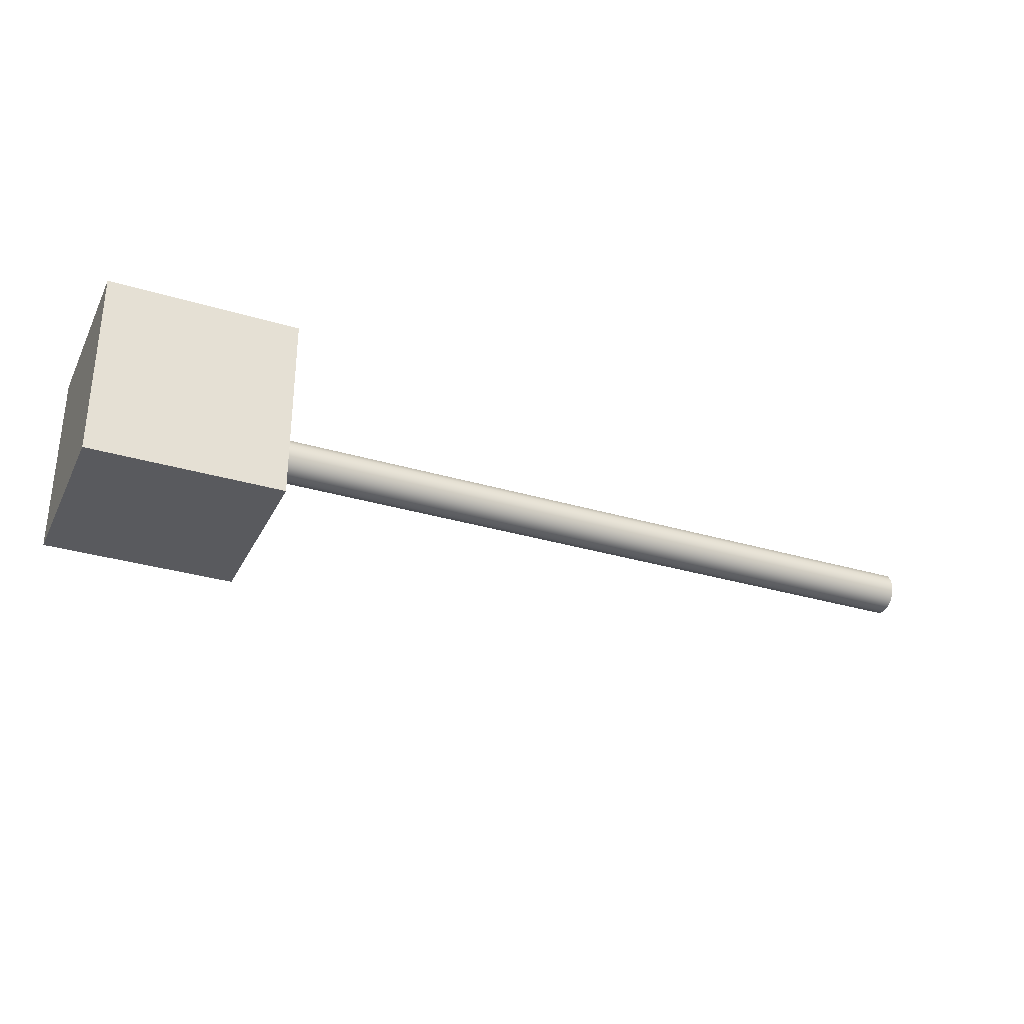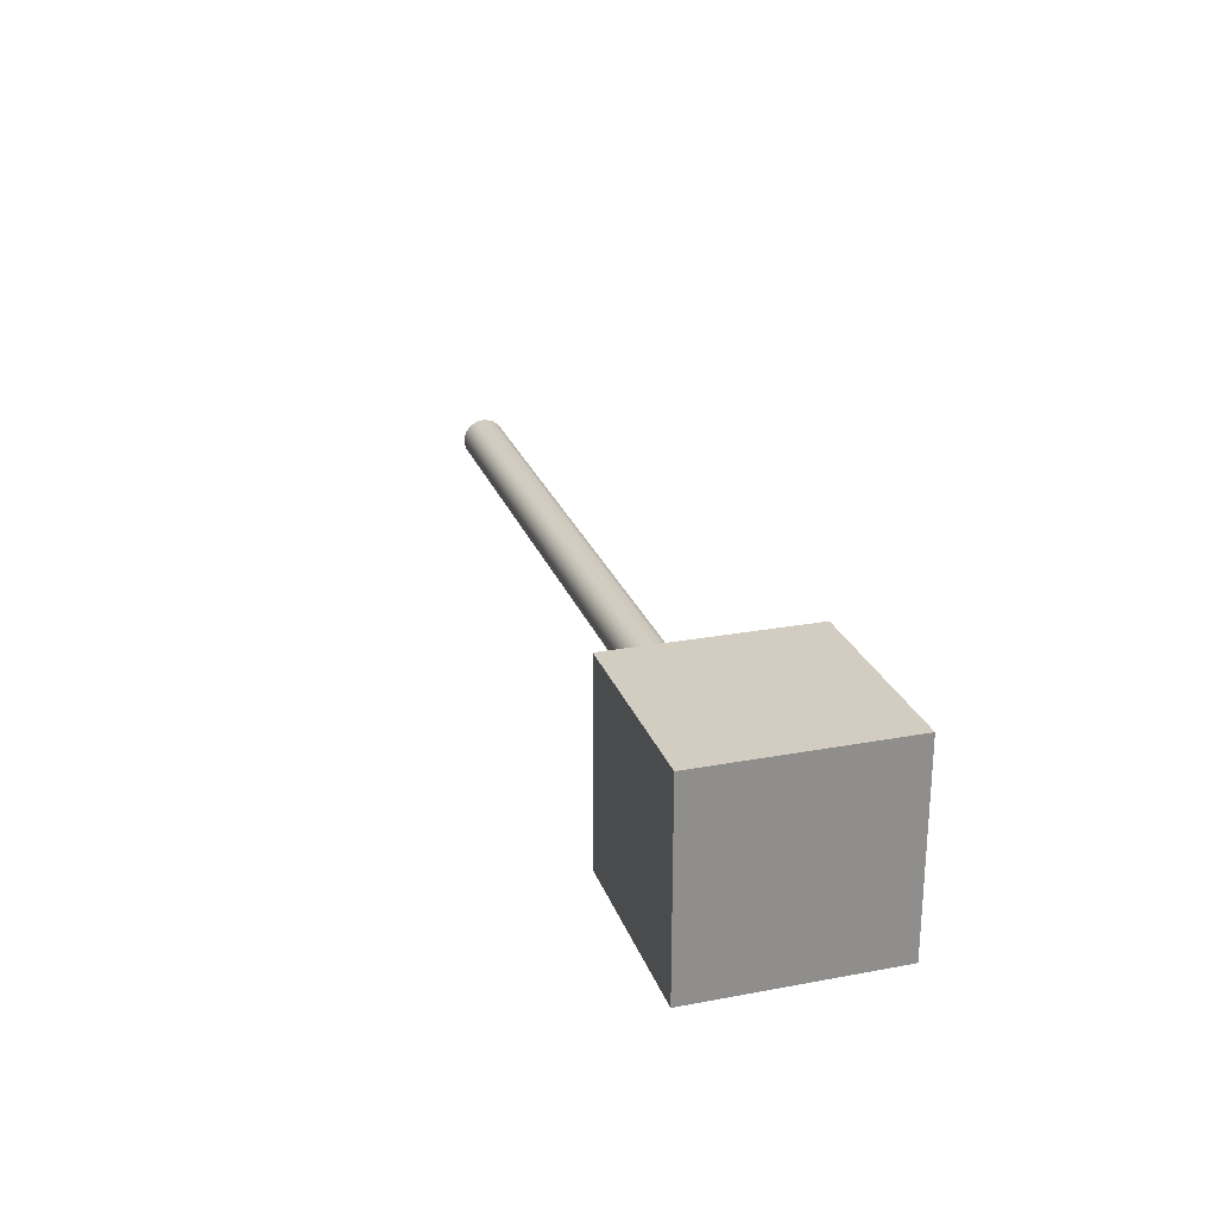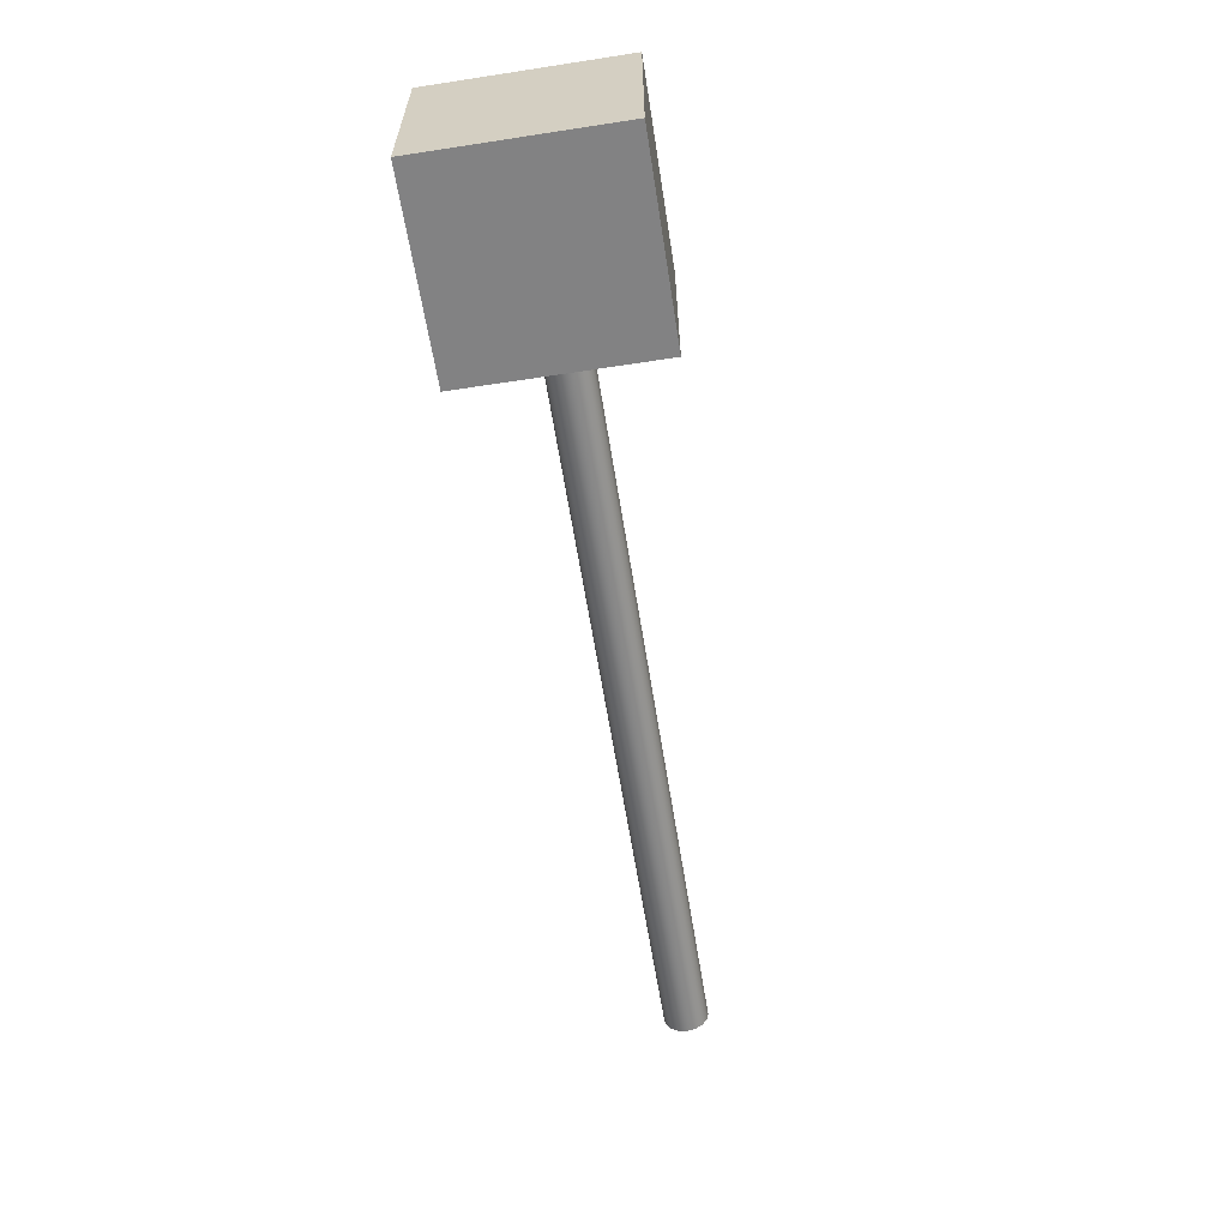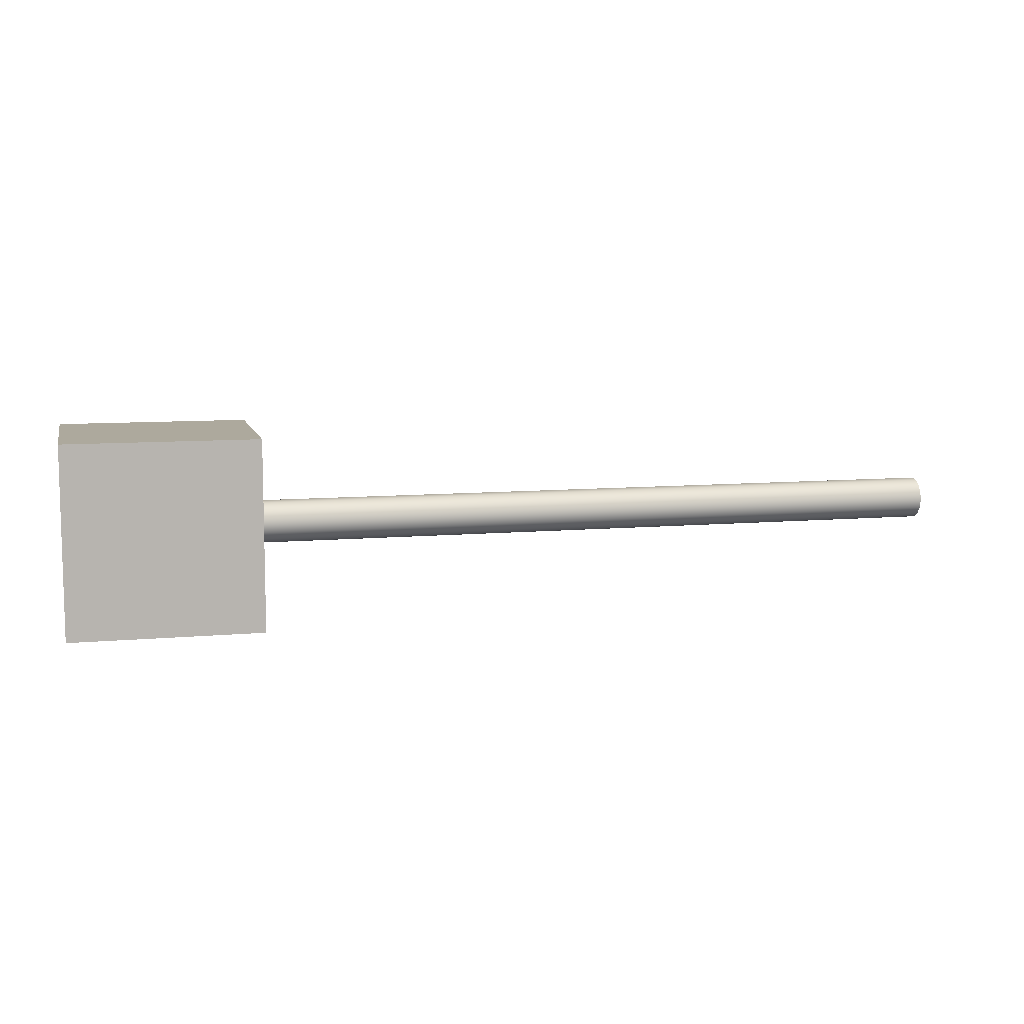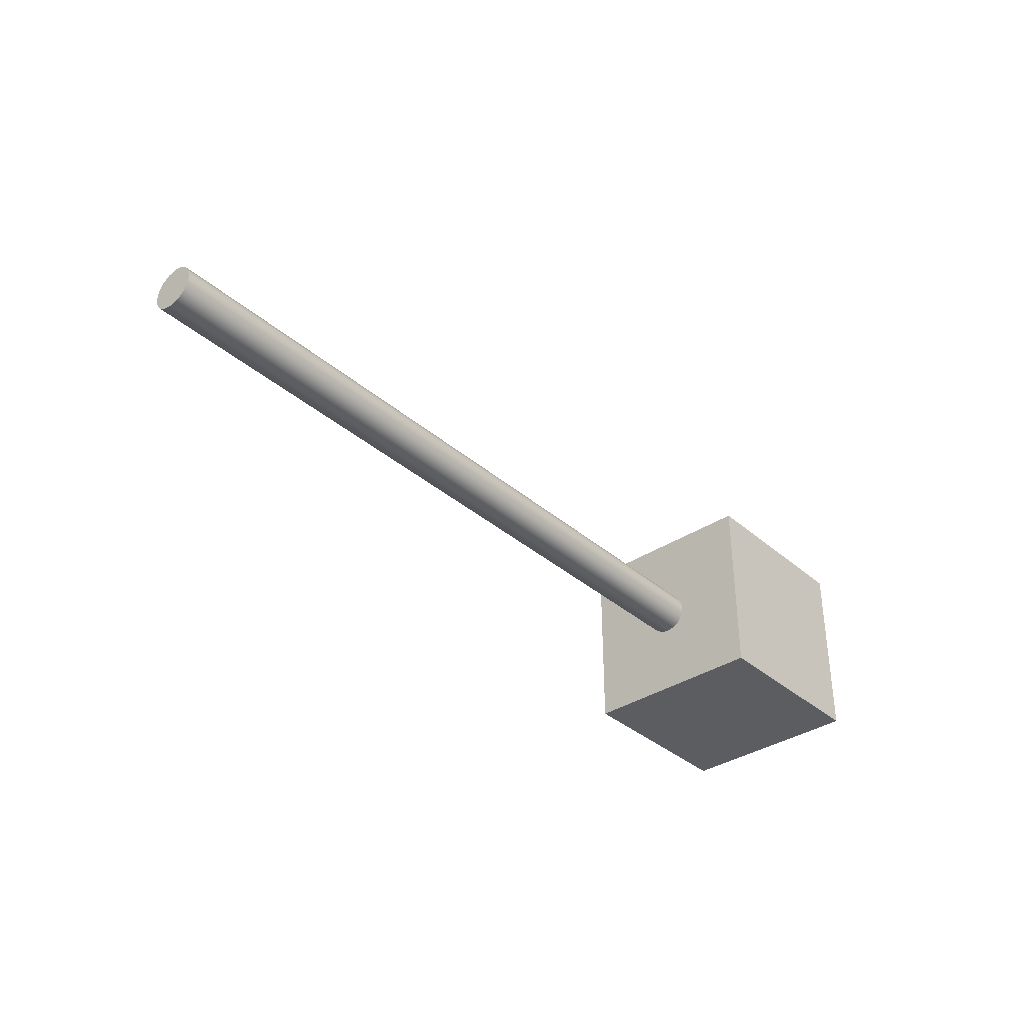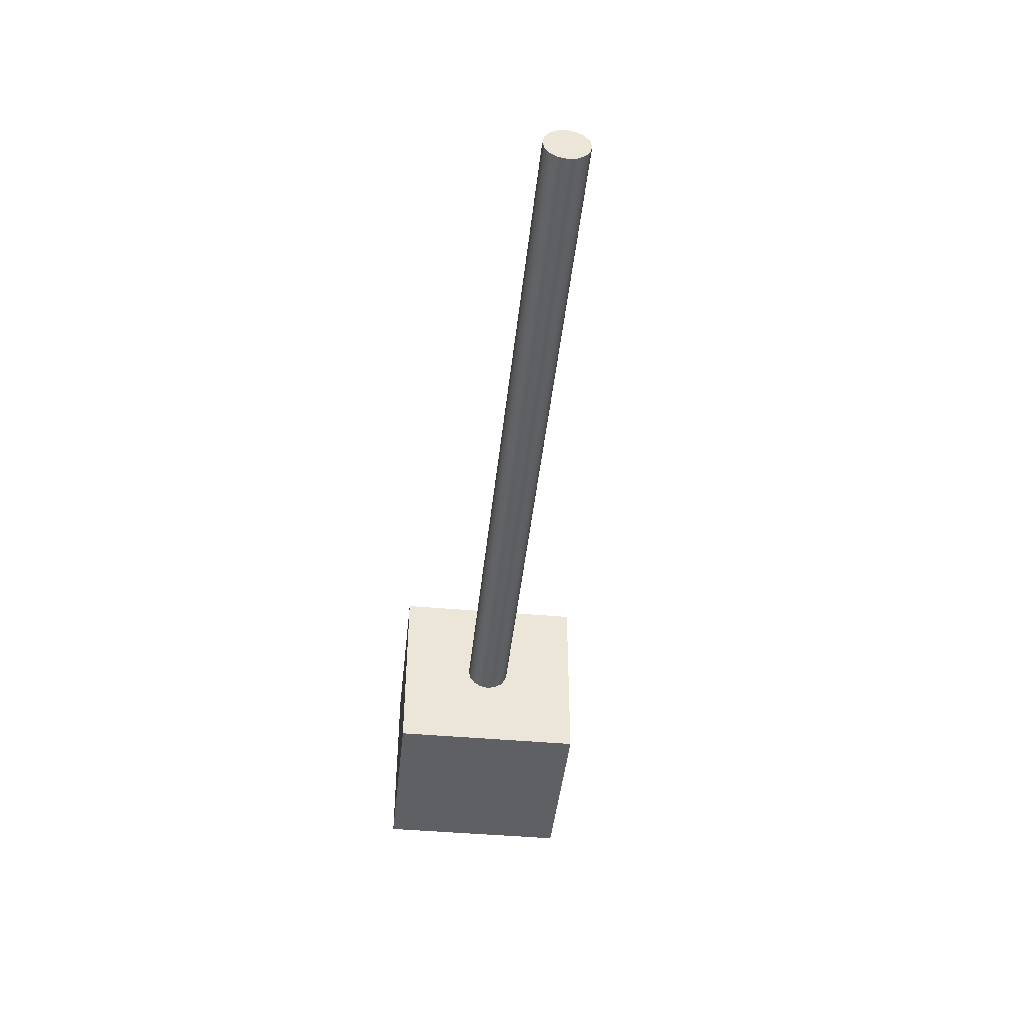
<metadata>
{"format":"obj","ext":"obj","renderer":"f3d","projection":"perspective","resolution":1024,"background":"white","views":[{"elev":-31.3,"azim":156.8,"up":"+Y"},{"elev":24.6,"azim":73.0,"up":"+Y"},{"elev":-60.8,"azim":98.9,"up":"+Y"},{"elev":8.8,"azim":166.2,"up":"+Y"},{"elev":-35.5,"azim":-48.7,"up":"+Y"},{"elev":-44.3,"azim":-96.0,"up":"+Z"}]}
</metadata>
<code>
o Scale
v 0 0 -0.03
v 1 0 -0.03
v 0 -0.01148 -0.02772
v 1 -0.01148 -0.02772
v 0 -0.02121 -0.02121
v 1 -0.02121 -0.02121
v 0 -0.02772 -0.01148
v 1 -0.02772 -0.01148
v 0 -0.03 -0
v 1 -0.03 0
v 0 -0.02772 0.01148
v 1 -0.02772 0.01148
v 0 -0.02121 0.02121
v 1 -0.02121 0.02121
v 0 -0.01148 0.02772
v 1 -0.01148 0.02772
v 0 0 0.03
v 1 0 0.03
v 0 0.01148 0.02772
v 1 0.01148 0.02772
v 0 0.02121 0.02121
v 1 0.02121 0.02121
v 0 0.02772 0.01148
v 1 0.02772 0.01148
v 0 0.03 -0
v 1 0.03 0
v 0 0.02772 -0.01148
v 1 0.02772 -0.01148
v 0 0.02121 -0.02121
v 1 0.02121 -0.02121
v 0 0.01148 -0.02772
v 1 0.01148 -0.02772
v 1.26 0.13 0.13
v 1.26 0.13 -0.13
v 1 0.13 0.13
v 1 0.13 -0.13
v 1.26 -0.13 0.13
v 1.26 -0.13 -0.13
v 1 -0.13 0.13
v 1 -0.13 -0.13
f 2 3 1
f 4 5 3
f 6 7 5
f 8 9 7
f 10 11 9
f 12 13 11
f 14 15 13
f 16 17 15
f 18 19 17
f 20 21 19
f 22 23 21
f 24 25 23
f 26 27 25
f 28 29 27
f 30 31 29
f 32 1 31
f 15 23 31
f 34 35 33
f 36 39 35
f 40 37 39
f 38 33 37
f 39 33 35
f 36 38 40
f 2 4 3
f 4 6 5
f 6 8 7
f 8 10 9
f 10 12 11
f 12 14 13
f 14 16 15
f 16 18 17
f 18 20 19
f 20 22 21
f 22 24 23
f 24 26 25
f 26 28 27
f 28 30 29
f 30 32 31
f 32 2 1
f 31 1 3
f 3 5 7
f 7 9 11
f 11 13 15
f 15 17 19
f 19 21 23
f 23 25 27
f 27 29 31
f 31 3 7
f 7 11 15
f 15 19 23
f 23 27 31
f 31 7 15
f 34 36 35
f 36 40 39
f 40 38 37
f 38 34 33
f 39 37 33
f 36 34 38

</code>
